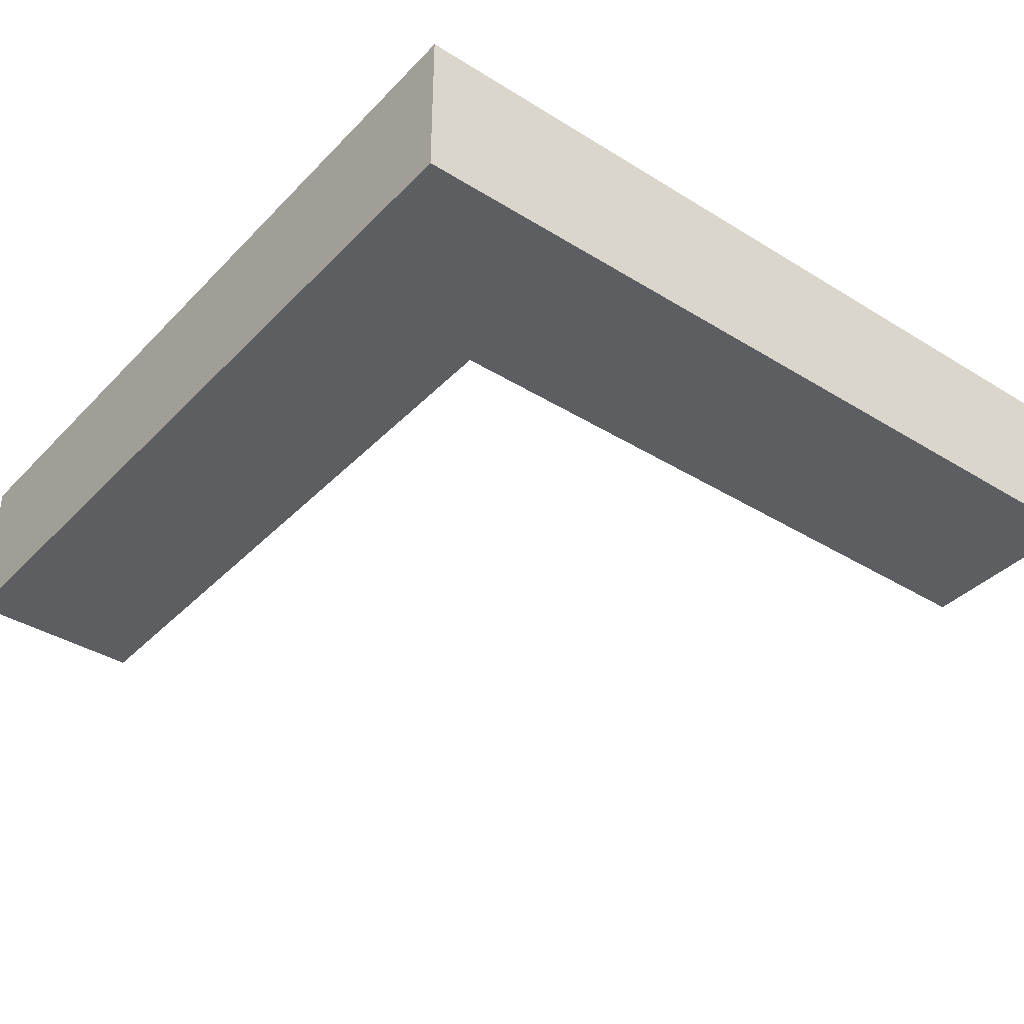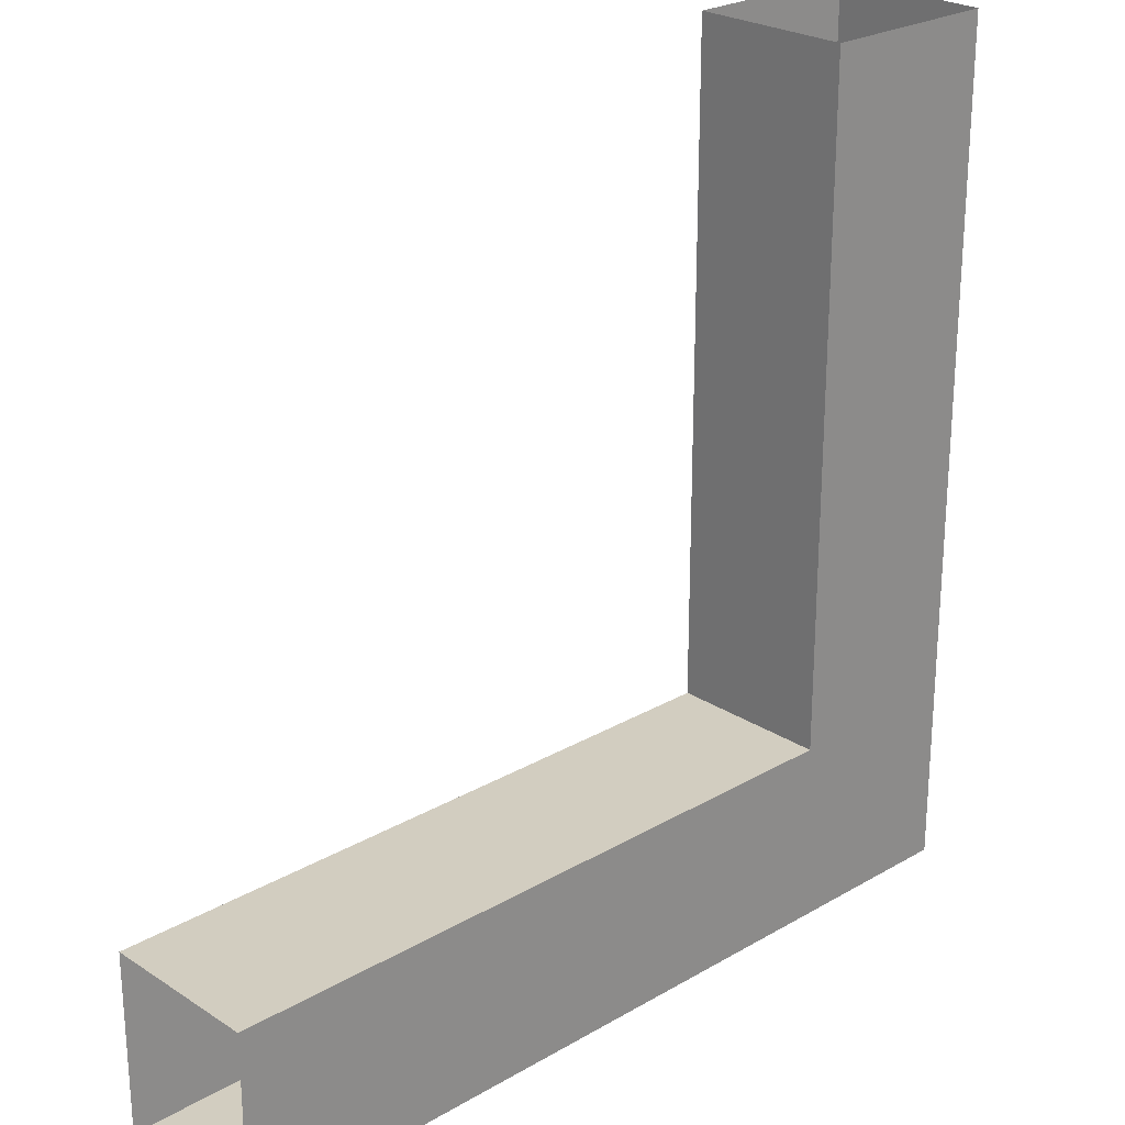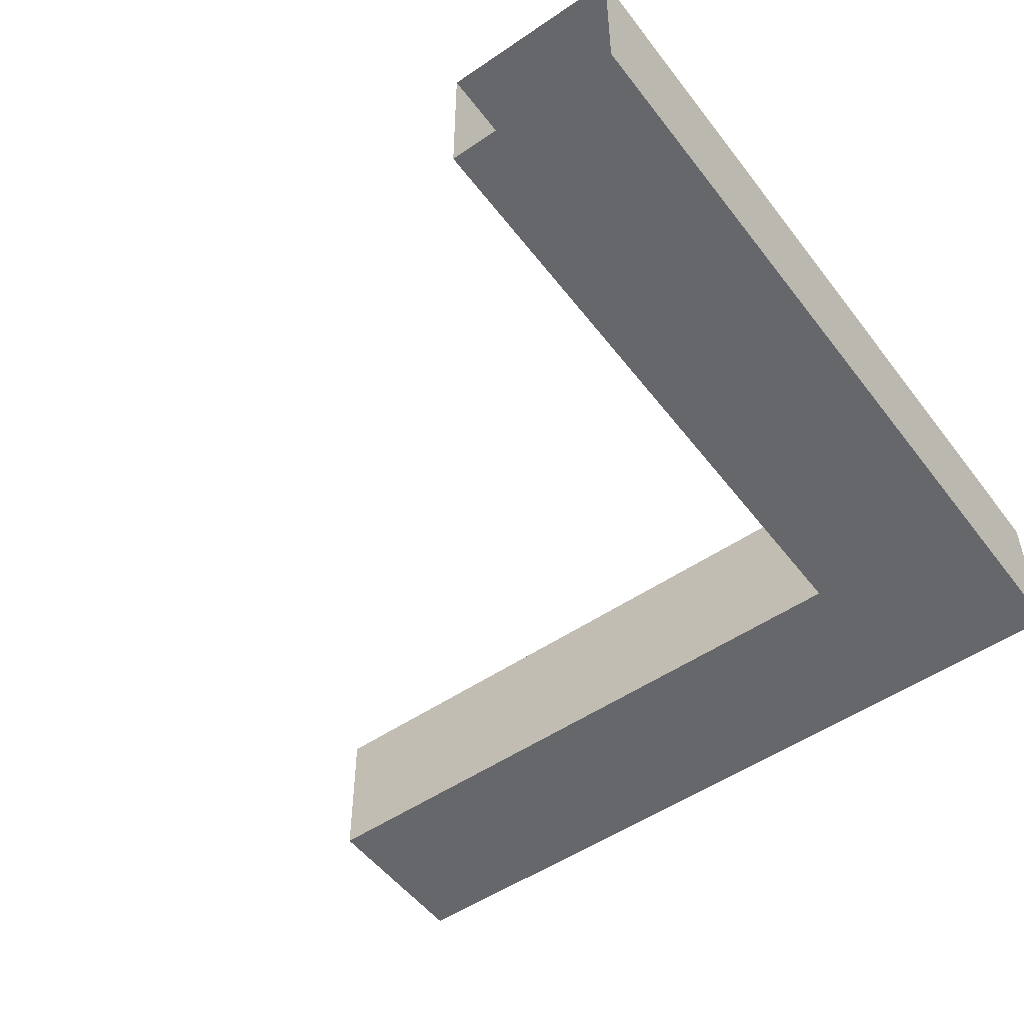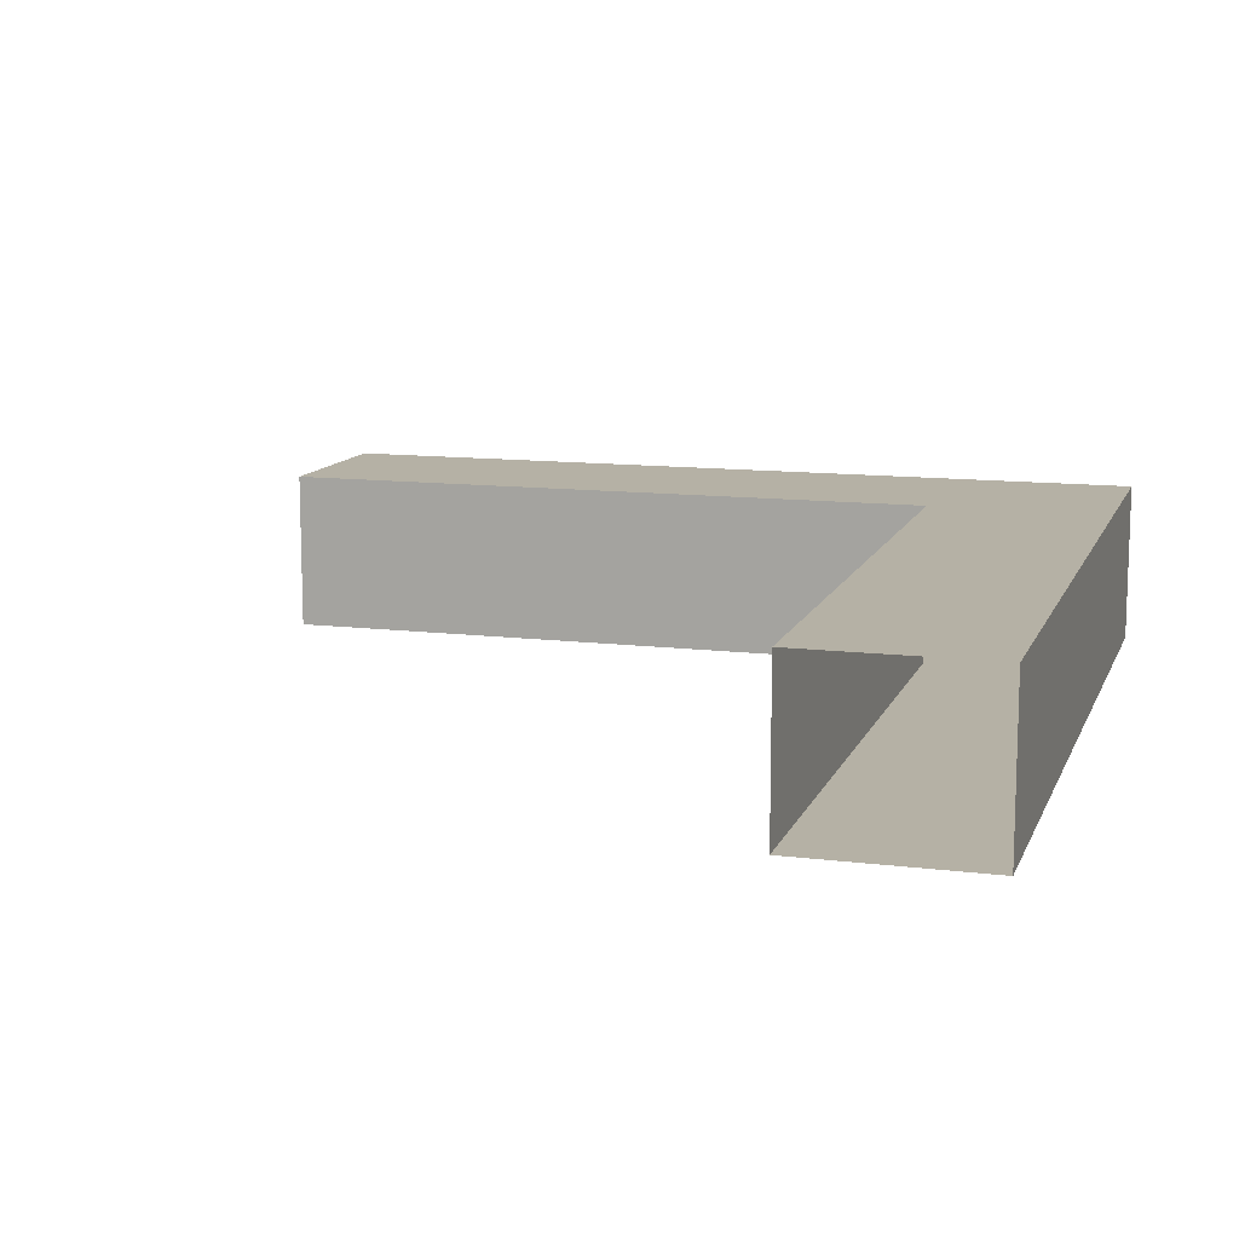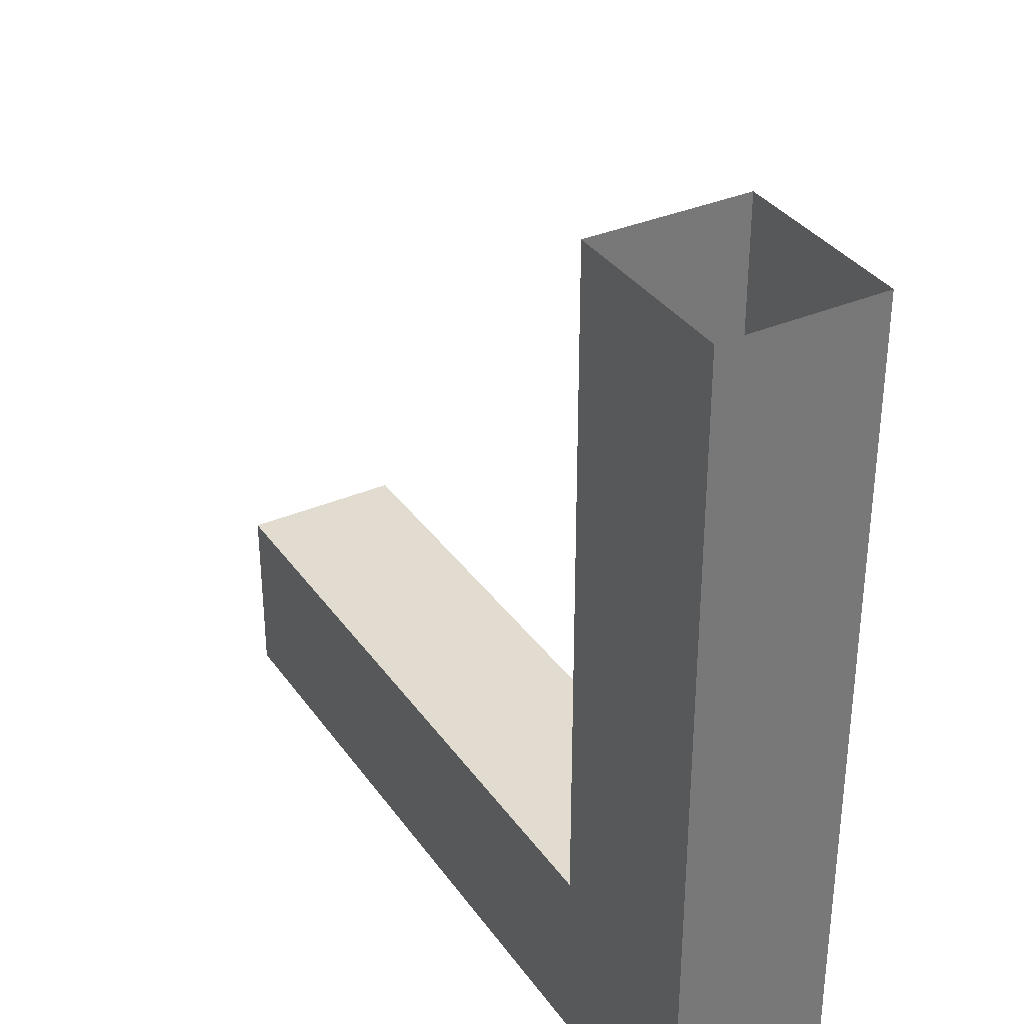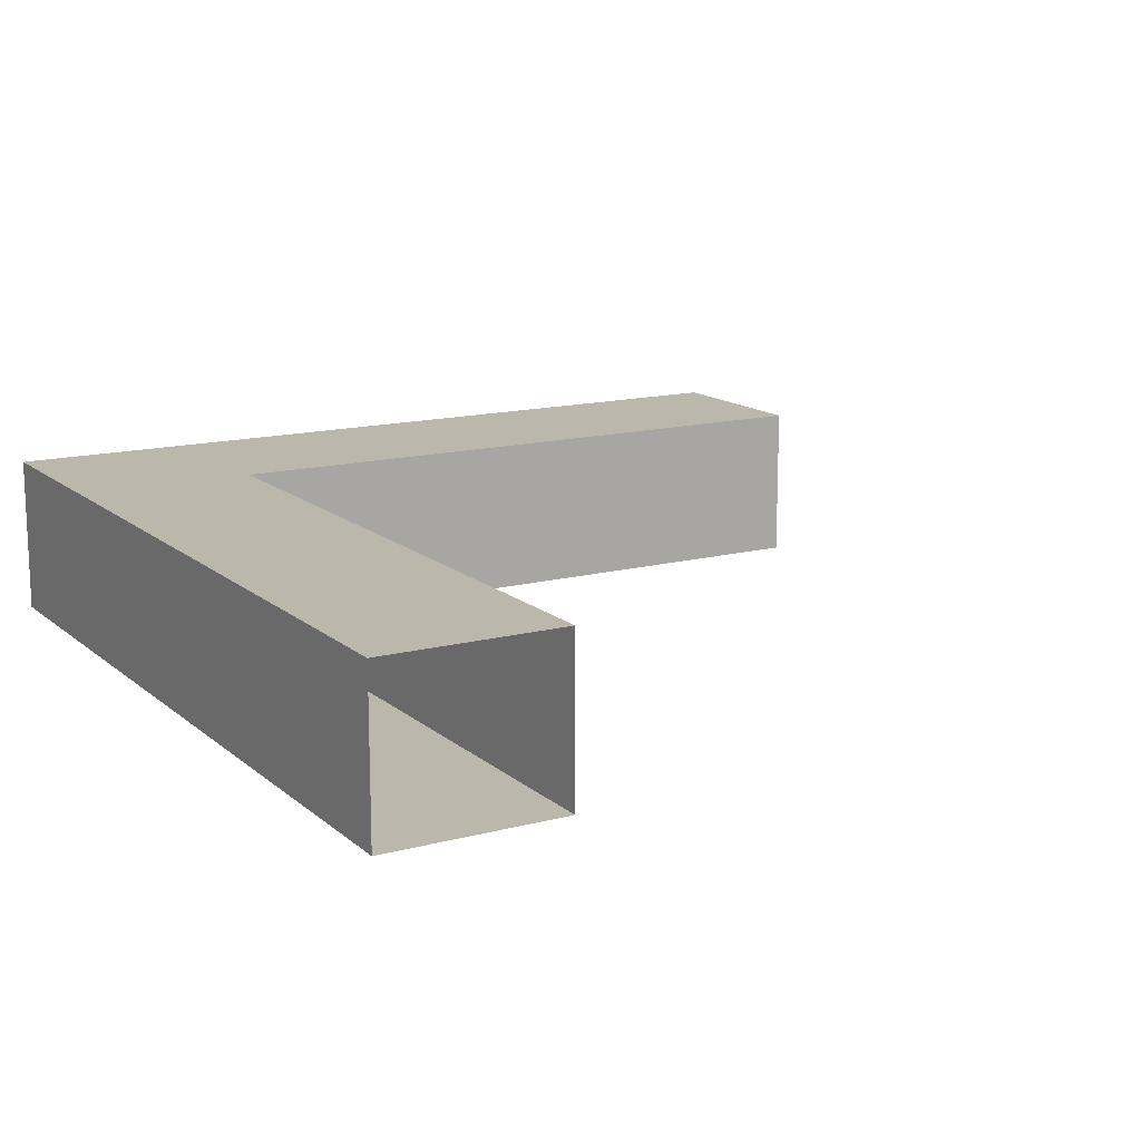
<metadata>
{"format":"obj","ext":"obj","renderer":"f3d","projection":"perspective","resolution":1024,"background":"white","views":[{"elev":-38.0,"azim":141.8,"up":"+Y"},{"elev":24.7,"azim":-43.5,"up":"+Z"},{"elev":-52.1,"azim":36.3,"up":"+Y"},{"elev":11.9,"azim":16.5,"up":"+Y"},{"elev":34.5,"azim":59.9,"up":"+Z"},{"elev":14.3,"azim":-120.2,"up":"+Y"}]}
</metadata>
<code>
o HoleCover_90Half
v 0.8802 -0.1051 -0.8802
v 0.8802 0.1051 -0.8802
v 1.12 -0.1051 -1.12
v 1.12 0.1051 -1.12
v -0 -0.1051 -1.12
v -0 0.1051 -1.12
v -0 0.1051 -0.8802
v -0 -0.1051 -0.8802
v 0.8802 -0.1051 -0.8802
v 0.8802 0.1051 -0.8802
v 1.12 -0.1051 -1.12
v 1.12 0.1051 -1.12
v 1.12 -0.1051 -0
v 1.12 0.1051 0
v 0.8802 0.1051 -0
v 0.8802 -0.1051 -0
f 3 5 6 4
f 3 1 8 5
f 2 7 8 1
f 6 7 2 4
f 11 12 14 13
f 11 13 16 9
f 10 9 16 15
f 14 12 10 15

</code>
